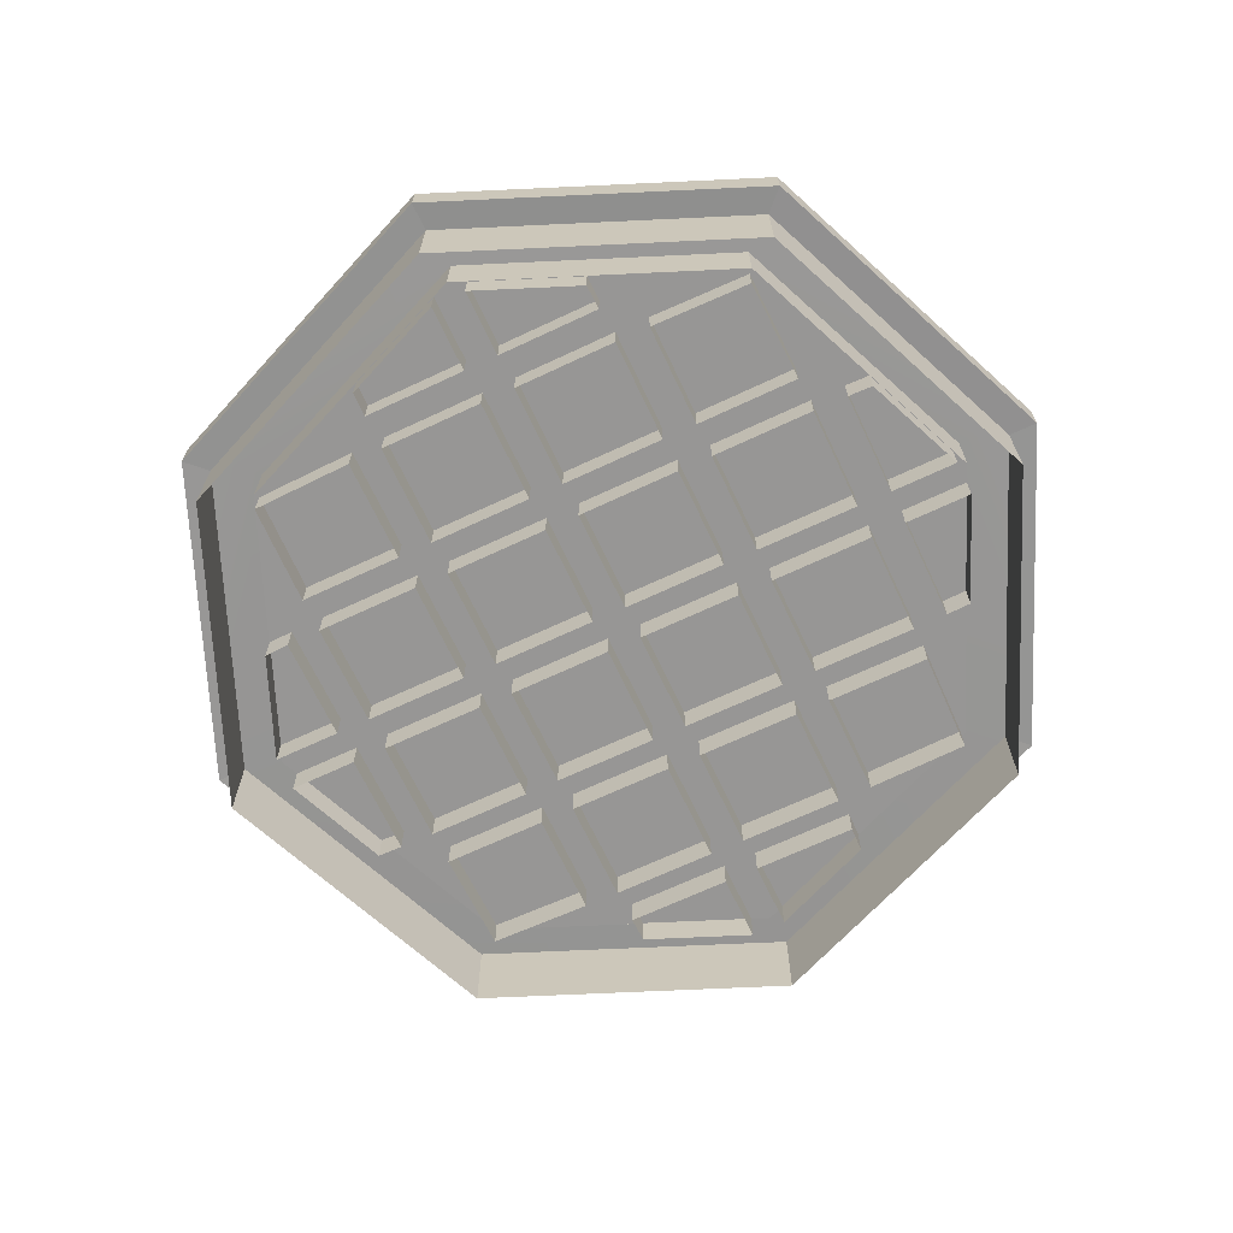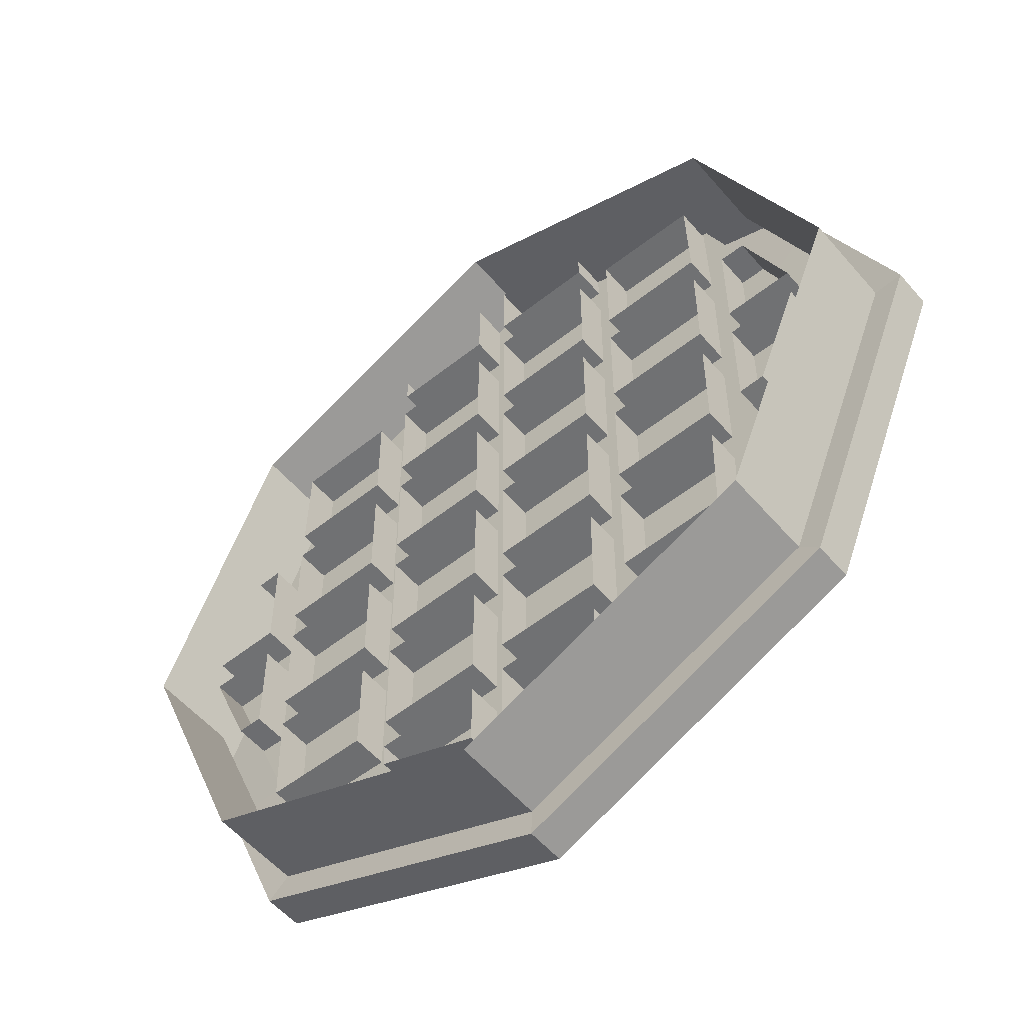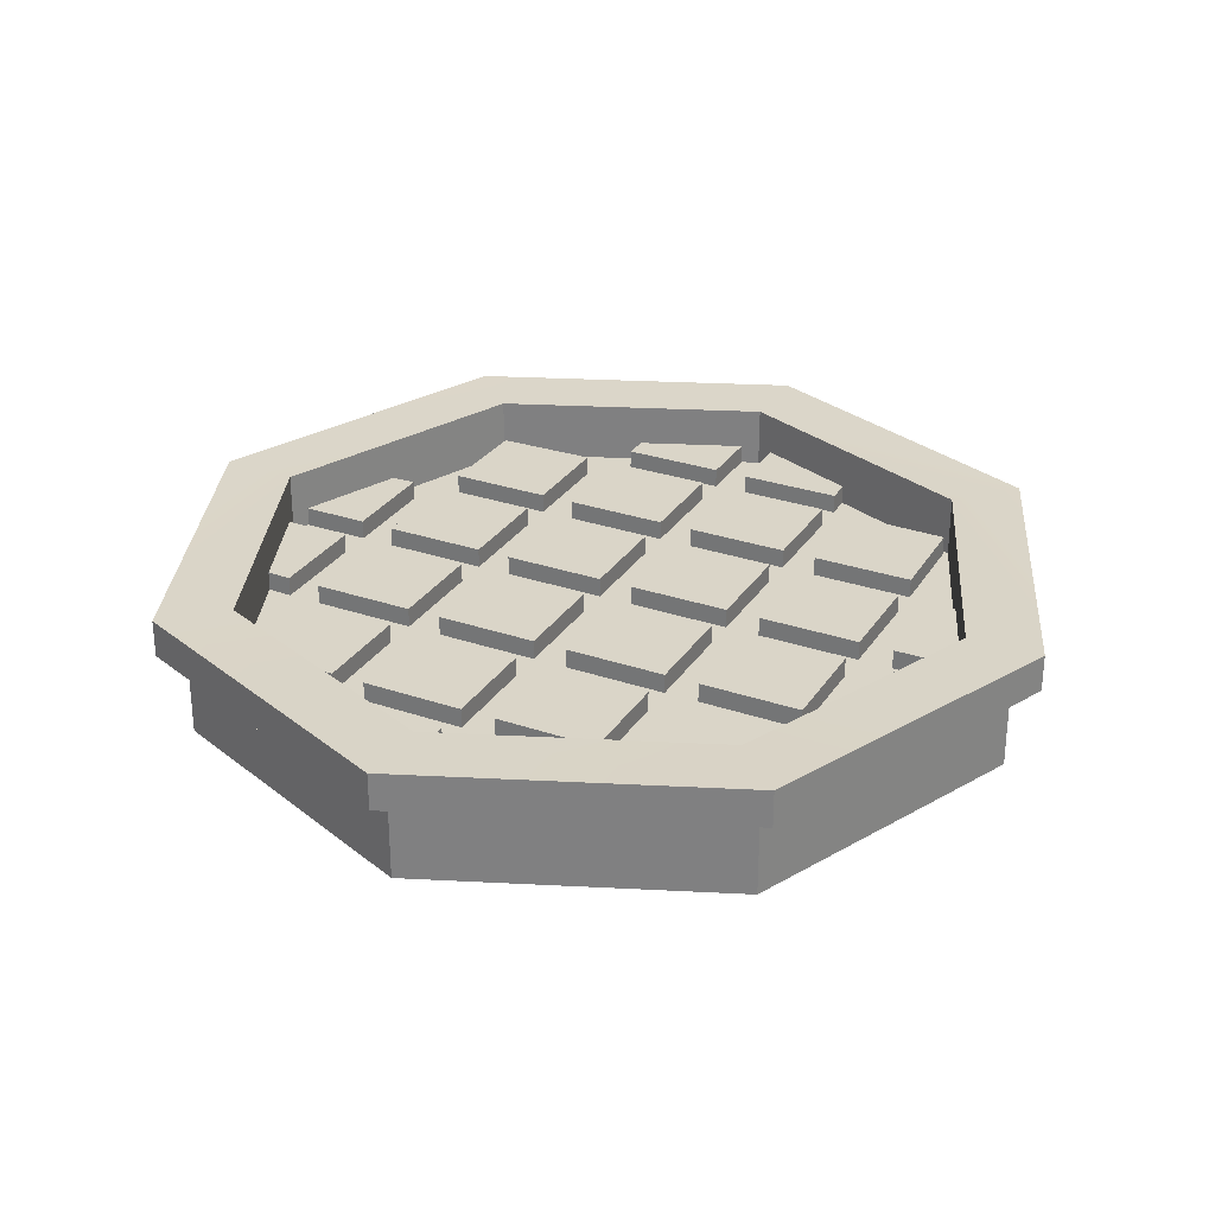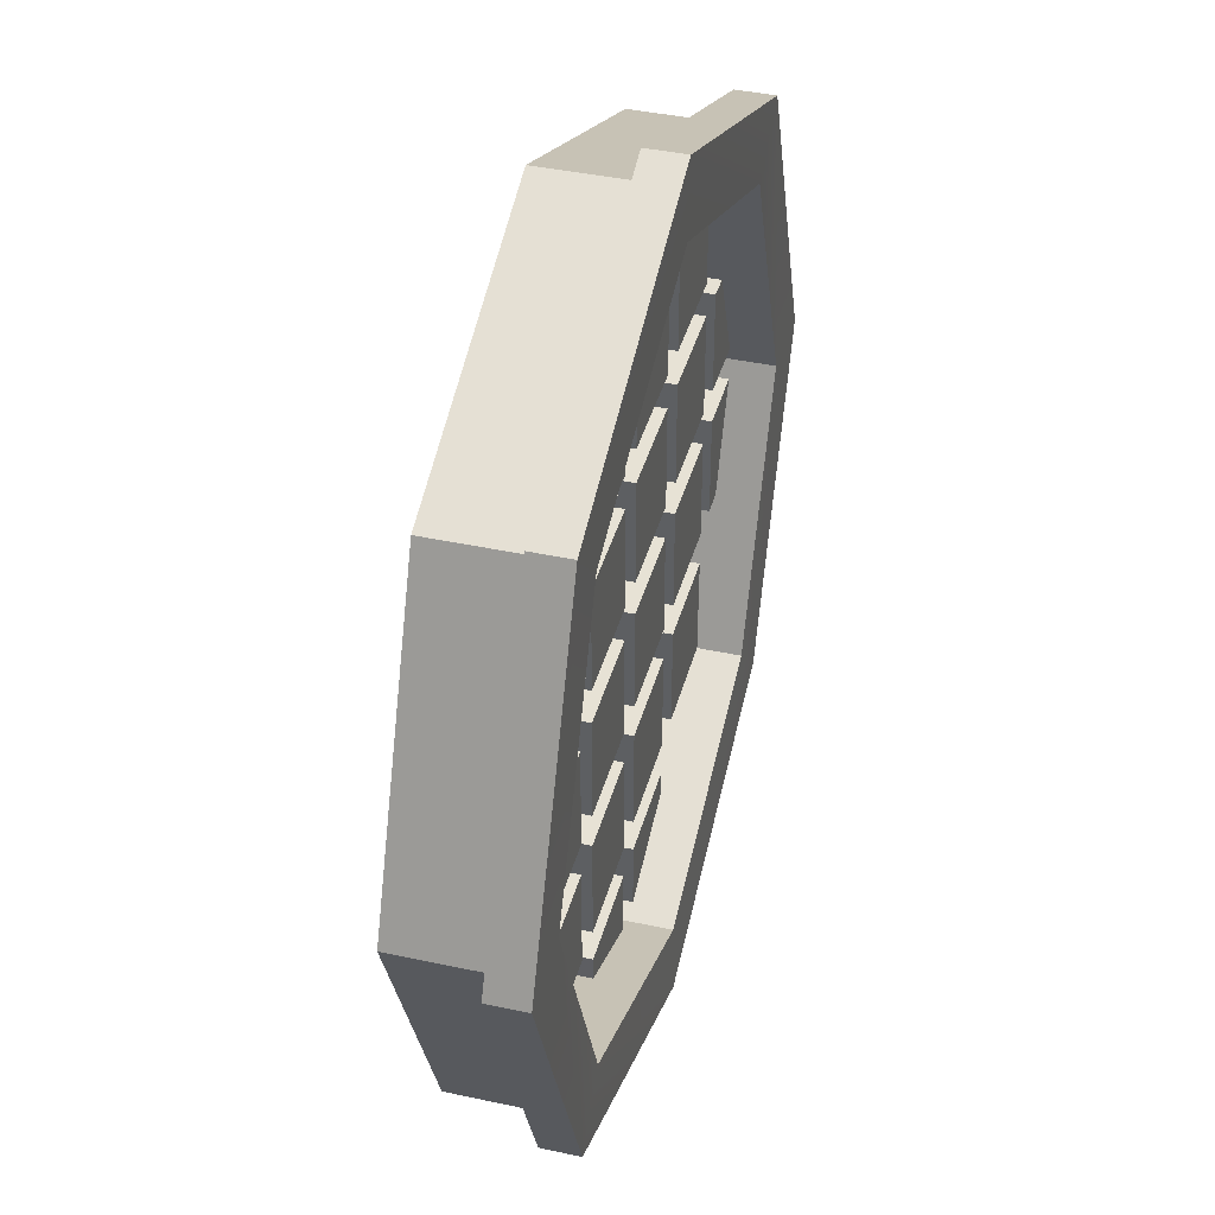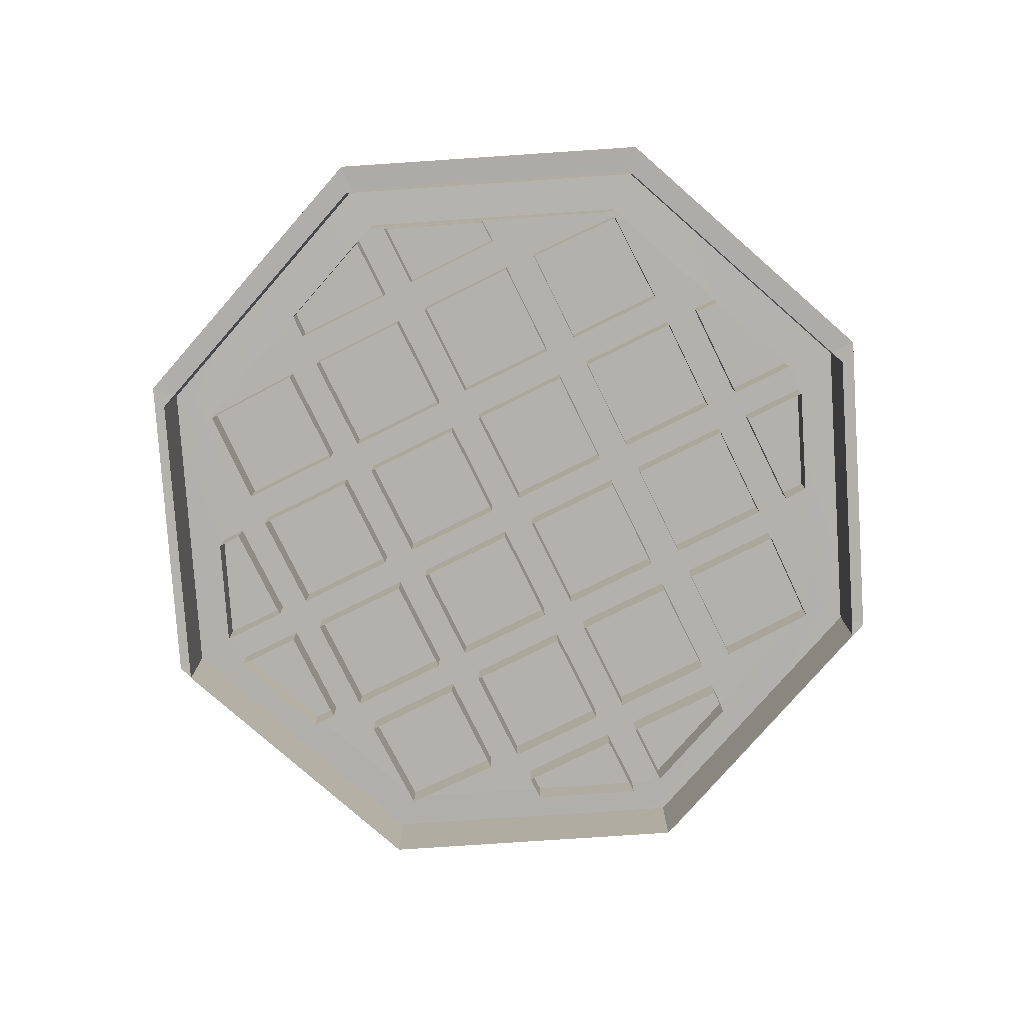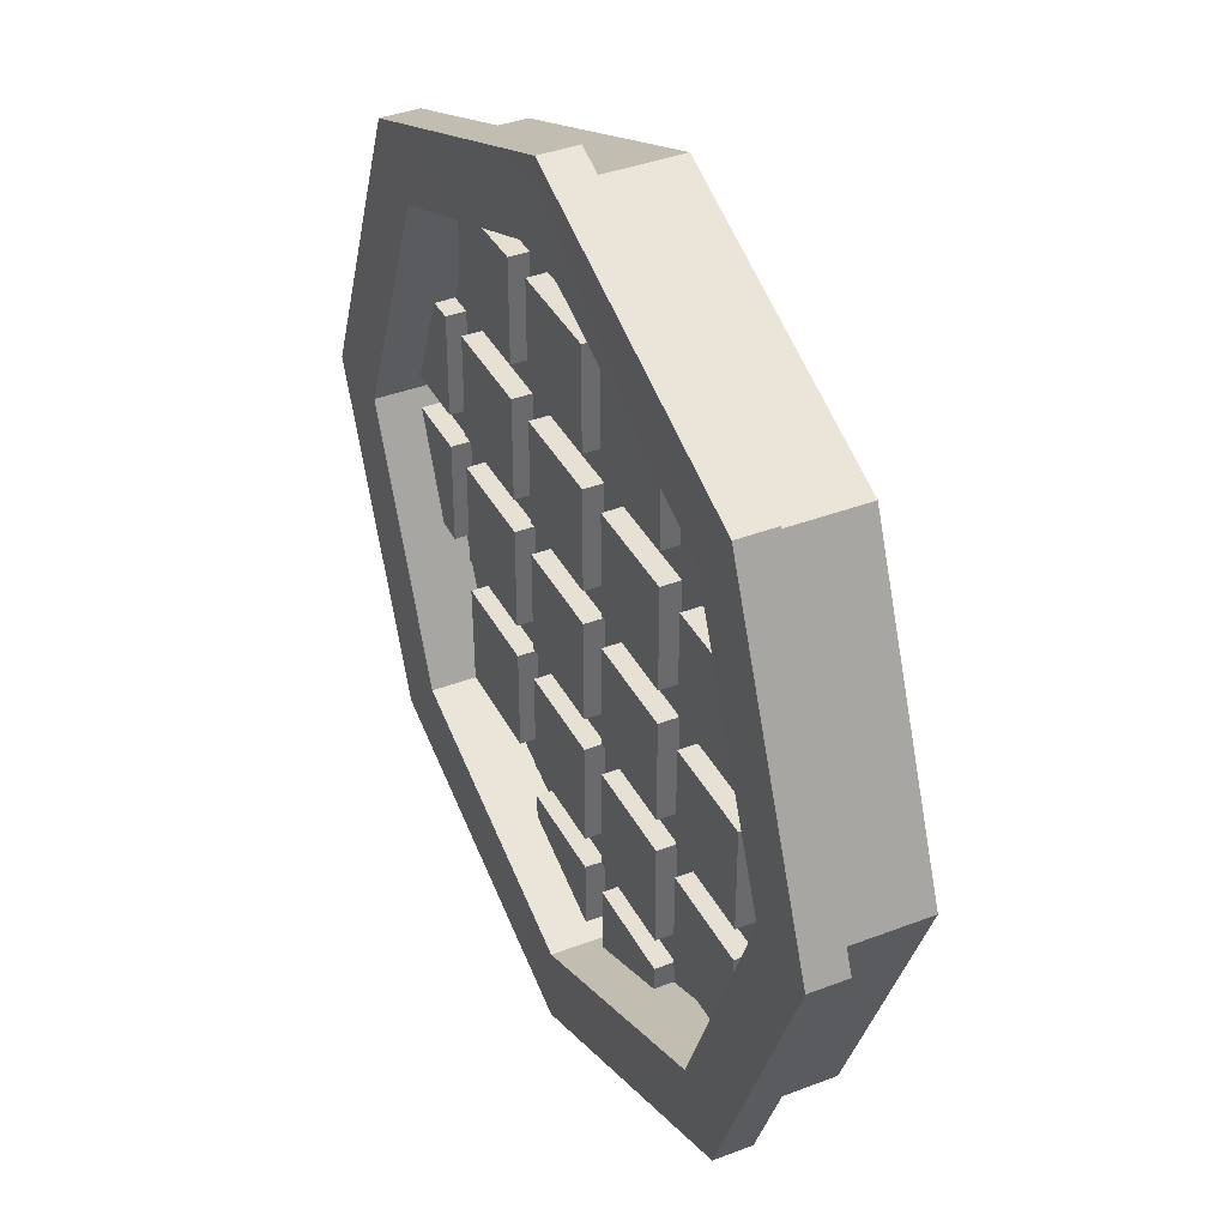
<metadata>
{"format":"obj","ext":"obj","renderer":"f3d","projection":"perspective","resolution":1024,"background":"white","views":[{"elev":-67.9,"azim":-64.8,"up":"+Y"},{"elev":-55.2,"azim":39.9,"up":"+Z"},{"elev":29.2,"azim":116.9,"up":"+Y"},{"elev":40.4,"azim":104.9,"up":"+Z"},{"elev":-79.1,"azim":-153.7,"up":"+Y"},{"elev":39.0,"azim":-115.6,"up":"+Z"}]}
</metadata>
<code>
o Manhole_Part_2_Cylinder_Cylinder.002
v 0.7071 0.2142 0.7071
v 0 0.2112 1.069
v 0 0.2142 1
v -0.756 0.2112 0.756
v -0.7071 0.2142 0.7071
v -1.069 0.2112 0
v -1 0.2142 0
v -0.6274 0.2983 -0.6274
v -0.8872 0.1501 0
v -0.6274 0.1501 -0.6274
v -0.6274 0.2983 0.6274
v 0 0.1501 0.8872
v -0.6274 0.1501 0.6274
v 0.6274 0.2983 0.6274
v 0.8872 0.1501 0
v 0.6274 0.1501 0.6274
v 0 0.2983 -0.8872
v 0 0.1501 -0.8872
v -0.8872 0.2983 0
v 0 0.2983 0.8872
v 0.8872 0.2983 0
v 0.6274 0.1501 -0.6274
v -0.2912 0.06876 0.04155
v -0.04155 0.197 0.04155
v -0.04155 0.06876 0.04155
v 0 0.1501 0
v 0.29 0.06876 -0.7071
v 0.04155 0.197 -0.7071
v 0.04155 0.06876 -0.7071
v 0.04155 0.06876 -0.04155
v 0.04155 0.197 -0.2912
v 0.04155 0.06876 -0.2912
v 0.04155 0.06876 -0.624
v 0.2912 0.197 -0.624
v 0.2912 0.06876 -0.624
v -0.04155 0.06876 -0.2912
v -0.04155 0.197 -0.04155
v -0.04155 0.06876 -0.04155
v 0.2884 0.06876 -0.7666
v 0.29 0.197 -0.7071
v -0.6177 0.06876 -0.6177
v -0.3743 0.197 -0.623
v -0.3743 0.06876 -0.623
v -0.7071 0.06876 0.29
v -0.7666 0.197 0.2884
v -0.7666 0.06876 0.2884
v 0.04155 0.197 -0.8688
v 0.04155 0.06876 -0.8688
v -0.8688 0.06876 -0.04155
v -0.7666 0.197 -0.2884
v -0.7666 0.06876 -0.2884
v -0.04155 0.06876 -0.8688
v -0.04155 0.197 -0.7071
v -0.04155 0.06876 -0.7071
v -0.3743 0.06876 -0.2912
v -0.3743 0.197 -0.04155
v -0.3743 0.06876 -0.04155
v 0.8688 0.06876 -0.04155
v 0.7071 0.197 -0.04155
v 0.7071 0.06876 -0.04155
v -0.2912 0.06876 -0.04155
v -0.2912 0.197 -0.2912
v -0.2912 0.06876 -0.2912
v 0.7071 0.06876 0.04155
v 0.8688 0.197 0.04155
v 0.8688 0.06876 0.04155
v -0.3743 0.197 -0.3743
v -0.3743 0.06876 -0.3743
v -0.624 0.197 -0.04155
v -0.624 0.06876 -0.04155
v -0.2912 0.06876 -0.3743
v -0.2912 0.197 -0.624
v -0.2912 0.06876 -0.624
v -0.04155 0.06876 0.8688
v -0.2884 0.197 0.7666
v -0.2884 0.06876 0.7666
v -0.624 0.06876 0.04155
v -0.3743 0.197 0.04155
v -0.3743 0.06876 0.04155
v -0.2884 0.197 -0.7666
v -0.29 0.197 -0.7071
v -0.623 0.197 -0.3743
v -0.623 0.06876 -0.3743
v 0.04155 0.06876 -0.3743
v 0.04155 0.197 -0.624
v -0.624 0.06876 -0.2912
v -0.3743 0.197 -0.2912
v -0.04155 0.06876 -0.624
v -0.04155 0.197 -0.3743
v -0.04155 0.06876 -0.3743
v -0.2912 0.197 -0.3743
v 0.2884 0.197 0.7666
v 0.04155 0.197 0.7071
v 0.04155 0.197 0.8688
v -0.624 0.197 0.2912
v -0.624 0.197 0.04155
v 0.624 0.197 0.04155
v 0.3743 0.197 0.2912
v 0.624 0.197 0.2912
v 0.6177 0.197 -0.6177
v 0.3743 0.197 -0.3743
v 0.623 0.197 -0.3743
v -0.2912 0.197 0.2912
v -0.2912 0.197 0.04155
v 0.2912 0.197 0.04155
v 0.04155 0.197 0.2912
v 0.2912 0.197 0.2912
v 0.7666 0.197 0.2884
v 0.7071 0.197 0.04155
v 0.7071 0.197 0.29
v 0.2912 0.197 -0.2912
v 0.04155 0.197 -0.04155
v 0.2912 0.197 -0.04155
v 0.3743 0.197 -0.2912
v 0.624 0.197 -0.04155
v 0.624 0.197 -0.2912
v -0.6177 0.197 -0.6177
v 0.2912 0.197 0.3743
v 0.04155 0.197 0.624
v 0.2912 0.197 0.624
v -0.624 0.197 -0.2912
v -0.04155 0.197 0.7071
v -0.29 0.197 0.7071
v 0.04155 0.197 -0.3743
v 0.2912 0.197 -0.3743
v -0.04155 0.197 0.624
v -0.2912 0.197 0.3743
v -0.2912 0.197 0.624
v -0.7071 0.197 -0.04155
v -0.7071 0.197 -0.29
v -0.04155 0.197 -0.624
v -0.6177 0.197 0.6177
v -0.3743 0.197 0.3743
v -0.623 0.197 0.3743
v 0.2884 0.197 -0.7666
v 0.6177 0.197 0.6177
v 0.3743 0.197 0.3743
v 0.3743 0.197 0.623
v 0.7666 0.197 -0.2884
v 0.8688 0.197 -0.04155
v -0.7071 0.197 0.04155
v -0.7071 0.197 0.29
v -0.04155 0.197 -0.2912
v -0.29 0.06876 -0.7071
v -0.2884 0.06876 -0.7666
v -0.8688 0.06876 0.04155
v -0.7071 0.06876 0.04155
v -0.2912 0.197 -0.04155
v 0.7666 0.06876 0.2884
v 0.7071 0.06876 0.29
v -0.7071 0.06876 -0.04155
v -0.8688 0.197 -0.04155
v -0.6177 0.06876 0.6177
v -0.623 0.06876 0.3743
v -0.7071 0.06876 -0.29
v 0.3743 0.06876 -0.623
v 0.6177 0.06876 -0.6177
v -0.29 0.06876 0.7071
v -0.624 0.06876 0.2912
v -0.04155 0.197 0.2912
v -0.04155 0.06876 0.2912
v 0.2912 0.06876 -0.2912
v 0.2912 0.06876 -0.04155
v 0.04155 0.06876 0.2912
v 0.04155 0.197 0.04155
v 0.04155 0.06876 0.04155
v 0.3743 0.06876 -0.04155
v 0.3743 0.06876 -0.2912
v 0.2912 0.06876 -0.3743
v -0.3743 0.06876 0.623
v -0.04155 0.06876 0.3743
v -0.04155 0.06876 0.624
v 0.3743 0.06876 -0.3743
v 0.3743 0.197 -0.623
v 0.04155 0.06876 0.7071
v 0.29 0.197 0.7071
v 0.29 0.06876 0.7071
v 0.04155 0.06876 0.624
v 0.04155 0.197 0.3743
v 0.04155 0.06876 0.3743
v 0.624 0.06876 -0.2912
v 0.2912 0.06876 0.624
v -0.04155 0.06876 0.7071
v 0.623 0.06876 -0.3743
v 0.2912 0.06876 0.04155
v -0.2912 0.06876 0.624
v 0.6177 0.06876 0.6177
v 0.3743 0.06876 0.623
v 0.3743 0.06876 0.04155
v 0.624 0.06876 0.04155
v 0.624 0.06876 0.2912
v 0.624 0.06876 -0.04155
v 0.3743 0.197 -0.04155
v 0.2912 0.06876 0.2912
v 0.7071 0.197 -0.29
v 0.7071 0.06876 -0.29
v 0.2912 0.06876 0.3743
v 0.623 0.06876 0.3743
v 0.3743 0.06876 0.2912
v 0.3743 0.06876 0.3743
v 0.623 0.197 0.3743
v 0.7666 0.06876 -0.2884
v 0.3743 0.197 0.04155
v 0.2884 0.06876 0.7666
v 0.04155 0.06876 0.8688
v -0.2912 0.06876 0.2912
v -0.3743 0.197 0.2912
v -0.3743 0.06876 0.2912
v -0.2912 0.06876 0.3743
v -0.8688 0.197 0.04155
v -0.3743 0.06876 0.3743
v -0.3743 0.197 0.623
v -0.04155 0.197 -0.8688
v -0.04155 0.197 0.3743
v -0.04155 0.197 0.8688
v -0.756 0.2112 -0.756
v -0.7071 0.2142 -0.7071
v 0.6274 0.2983 -0.6274
v 0.756 0.3012 -0.756
v 0.756 0.3012 0.756
v 0 0.3012 1.069
v -0.756 0.3012 0.756
v -0.756 0.3012 -0.756
v 0 0.3012 -1.069
v 0 -0 -1
v -0.7071 -0 -0.7071
v -1 -0 0
v -0.7071 -0 0.7071
v 0 -0 1
v 0.7071 -0 0.7071
v 1 0.2142 0
v 1 -0 0
v 0.7071 0.2142 -0.7071
v 0.7071 -0 -0.7071
v 0 0.2142 -1
v 1.069 0.2112 0
v 0.756 0.2112 -0.756
v 1.069 0.3012 0
v 0.756 0.2112 0.756
v -1.069 0.3012 0
v 0 0.2112 -1.069
f 1 2 3
f 3 4 5
f 5 6 7
f 8 9 10
f 11 12 13
f 14 15 16
f 17 10 18
f 19 13 9
f 20 16 12
f 21 22 15
f 23 24 25
f 26 13 12
f 26 10 9
f 22 26 15
f 26 16 15
f 27 28 29
f 30 31 32
f 33 34 35
f 36 37 38
f 39 40 27
f 41 42 43
f 44 45 46
f 29 47 48
f 49 50 51
f 52 53 54
f 55 56 57
f 58 59 60
f 61 62 63
f 64 65 66
f 43 67 68
f 57 69 70
f 71 72 73
f 74 75 76
f 77 78 79
f 53 80 81
f 68 82 83
f 84 85 33
f 86 87 55
f 88 89 90
f 90 91 71
f 92 93 94
f 95 78 96
f 97 98 99
f 100 101 102
f 103 24 104
f 105 106 107
f 108 109 110
f 111 112 113
f 114 115 116
f 117 67 42
f 118 119 120
f 121 56 87
f 75 122 123
f 34 124 125
f 126 127 128
f 50 129 130
f 72 89 131
f 132 133 134
f 135 28 40
f 136 137 138
f 139 59 140
f 141 45 142
f 62 37 143
f 144 80 145
f 146 141 147
f 38 148 61
f 149 110 150
f 151 152 49
f 73 131 88
f 153 134 154
f 54 81 144
f 51 130 155
f 156 100 157
f 70 121 86
f 76 123 158
f 155 129 151
f 159 96 77
f 25 160 161
f 147 142 44
f 162 113 163
f 164 165 166
f 83 117 41
f 167 114 168
f 35 125 169
f 170 132 153
f 171 126 172
f 173 174 156
f 175 176 177
f 178 179 180
f 168 116 181
f 182 119 178
f 158 122 183
f 184 101 173
f 166 105 185
f 172 128 186
f 32 111 162
f 163 112 30
f 169 124 84
f 157 102 184
f 187 138 188
f 189 97 190
f 190 99 191
f 192 193 167
f 150 109 64
f 181 115 192
f 194 106 164
f 60 195 196
f 180 118 197
f 198 136 187
f 191 98 199
f 200 201 198
f 197 120 182
f 188 137 200
f 185 107 194
f 202 140 58
f 199 203 189
f 196 139 202
f 204 94 205
f 177 92 204
f 206 104 23
f 79 207 208
f 186 127 209
f 46 210 146
f 211 212 170
f 48 135 39
f 208 95 159
f 154 133 211
f 161 103 206
f 145 213 52
f 209 214 171
f 183 215 74
f 66 108 149
f 63 143 36
f 205 93 175
f 7 216 217
f 218 18 22
f 21 219 218
f 220 21 14
f 20 220 14
f 11 221 20
f 19 222 11
f 223 19 8
f 224 8 17
f 217 225 226
f 7 226 227
f 5 227 228
f 3 228 229
f 1 229 230
f 231 230 232
f 233 232 234
f 235 234 225
f 219 236 237
f 238 239 236
f 220 2 239
f 221 4 2
f 222 6 4
f 240 216 6
f 223 241 216
f 224 237 241
f 1 236 239
f 233 236 231
f 235 237 233
f 217 241 235
f 218 224 17
f 1 239 2
f 3 2 4
f 5 4 6
f 8 19 9
f 11 20 12
f 14 21 15
f 17 8 10
f 19 11 13
f 20 14 16
f 21 218 22
f 23 104 24
f 26 9 13
f 26 18 10
f 22 18 26
f 26 12 16
f 27 40 28
f 30 112 31
f 33 85 34
f 36 143 37
f 39 135 40
f 41 117 42
f 44 142 45
f 29 28 47
f 49 152 50
f 52 213 53
f 55 87 56
f 58 140 59
f 61 148 62
f 64 109 65
f 43 42 67
f 57 56 69
f 71 91 72
f 74 215 75
f 77 96 78
f 53 213 80
f 68 67 82
f 84 124 85
f 86 121 87
f 88 131 89
f 90 89 91
f 92 176 93
f 95 207 78
f 97 203 98
f 100 174 101
f 103 160 24
f 105 165 106
f 108 65 109
f 111 31 112
f 114 193 115
f 117 82 67
f 118 179 119
f 121 69 56
f 75 215 122
f 34 85 124
f 126 214 127
f 50 152 129
f 72 91 89
f 132 212 133
f 135 47 28
f 136 201 137
f 139 195 59
f 141 210 45
f 62 148 37
f 144 81 80
f 146 210 141
f 38 37 148
f 149 108 110
f 151 129 152
f 73 72 131
f 153 132 134
f 54 53 81
f 51 50 130
f 156 174 100
f 70 69 121
f 76 75 123
f 155 130 129
f 159 95 96
f 25 24 160
f 147 141 142
f 162 111 113
f 164 106 165
f 83 82 117
f 167 193 114
f 35 34 125
f 170 212 132
f 171 214 126
f 173 101 174
f 175 93 176
f 178 119 179
f 168 114 116
f 182 120 119
f 158 123 122
f 184 102 101
f 166 165 105
f 172 126 128
f 32 31 111
f 163 113 112
f 169 125 124
f 157 100 102
f 187 136 138
f 189 203 97
f 190 97 99
f 192 115 193
f 150 110 109
f 181 116 115
f 194 107 106
f 60 59 195
f 180 179 118
f 198 201 136
f 191 99 98
f 200 137 201
f 197 118 120
f 188 138 137
f 185 105 107
f 202 139 140
f 199 98 203
f 196 195 139
f 204 92 94
f 177 176 92
f 206 103 104
f 79 78 207
f 186 128 127
f 46 45 210
f 211 133 212
f 48 47 135
f 208 207 95
f 154 134 133
f 161 160 103
f 145 80 213
f 209 127 214
f 183 122 215
f 66 65 108
f 63 62 143
f 205 94 93
f 7 6 216
f 218 17 18
f 21 238 219
f 220 238 21
f 20 221 220
f 11 222 221
f 19 240 222
f 223 240 19
f 224 223 8
f 217 235 225
f 7 217 226
f 5 7 227
f 3 5 228
f 1 3 229
f 231 1 230
f 233 231 232
f 235 233 234
f 219 238 236
f 238 220 239
f 220 221 2
f 221 222 4
f 222 240 6
f 240 223 216
f 223 224 241
f 224 219 237
f 1 231 236
f 233 237 236
f 235 241 237
f 217 216 241
f 218 219 224

</code>
